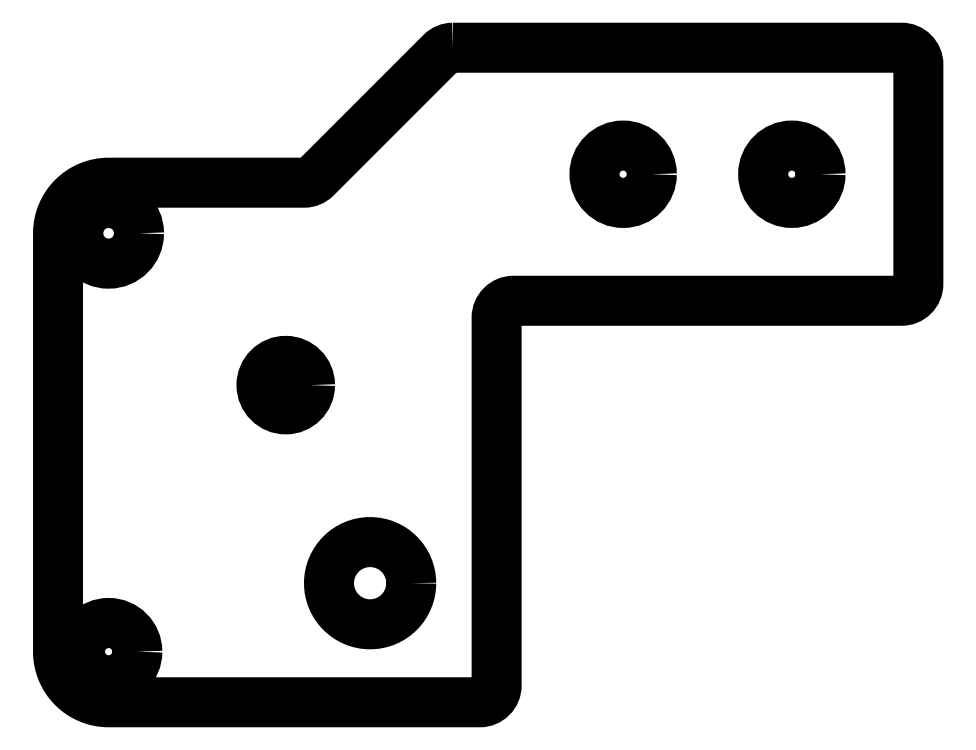
<metadata>
{"format":"dxf","ext":"dxf","renderer":"ezdxf+matplotlib","layout":"modelspace","background":"white","min_lineweight":24,"dpi":150}
</metadata>
<code>
0
SECTION
2
ENTITIES
0
LWPOLYLINE
8
0
90
16
70
1
43
0
10
-101.6
20
27
42
0.1989
10
-102.3
20
26.71
10
-109.7
20
19.29
42
-0.1989
10
-110.4
20
19
10
-122
20
19
42
0.4142
10
-125
20
16
10
-125
20
-8.8
42
0.4142
10
-122
20
-11.8
10
-100
20
-11.8
42
0.4142
10
-99
20
-10.8
10
-99
20
11
42
-0.4142
10
-98
20
12
10
-75
20
12
42
0.4142
10
-74
20
13
10
-74
20
26
42
0.4142
10
-75
20
27
0
CIRCLE
8
0
10
-122
20
16
30
0
40
1.8
210
-1.972e-31
220
-9.244e-33
230
1
0
CIRCLE
8
0
10
-111.5
20
7
30
0
40
1.436
210
1.604e-49
220
-2.311e-32
230
1
0
CIRCLE
8
0
10
-106.5
20
-4.741
30
0
40
2.436
210
1.604e-49
220
-2.311e-32
230
1
0
CIRCLE
8
0
10
-81.5
20
19.5
30
0
40
1.7
210
1.283e-49
220
-1.849e-32
230
1
0
CIRCLE
8
0
10
-91.5
20
19.5
30
0
40
1.7
210
1.283e-49
220
-1.849e-32
230
1
0
CIRCLE
8
0
10
-122
20
-8.8
30
0
40
1.7
210
1.711e-49
220
-2.465e-32
230
1
0
ENDSEC
0
EOF

</code>
